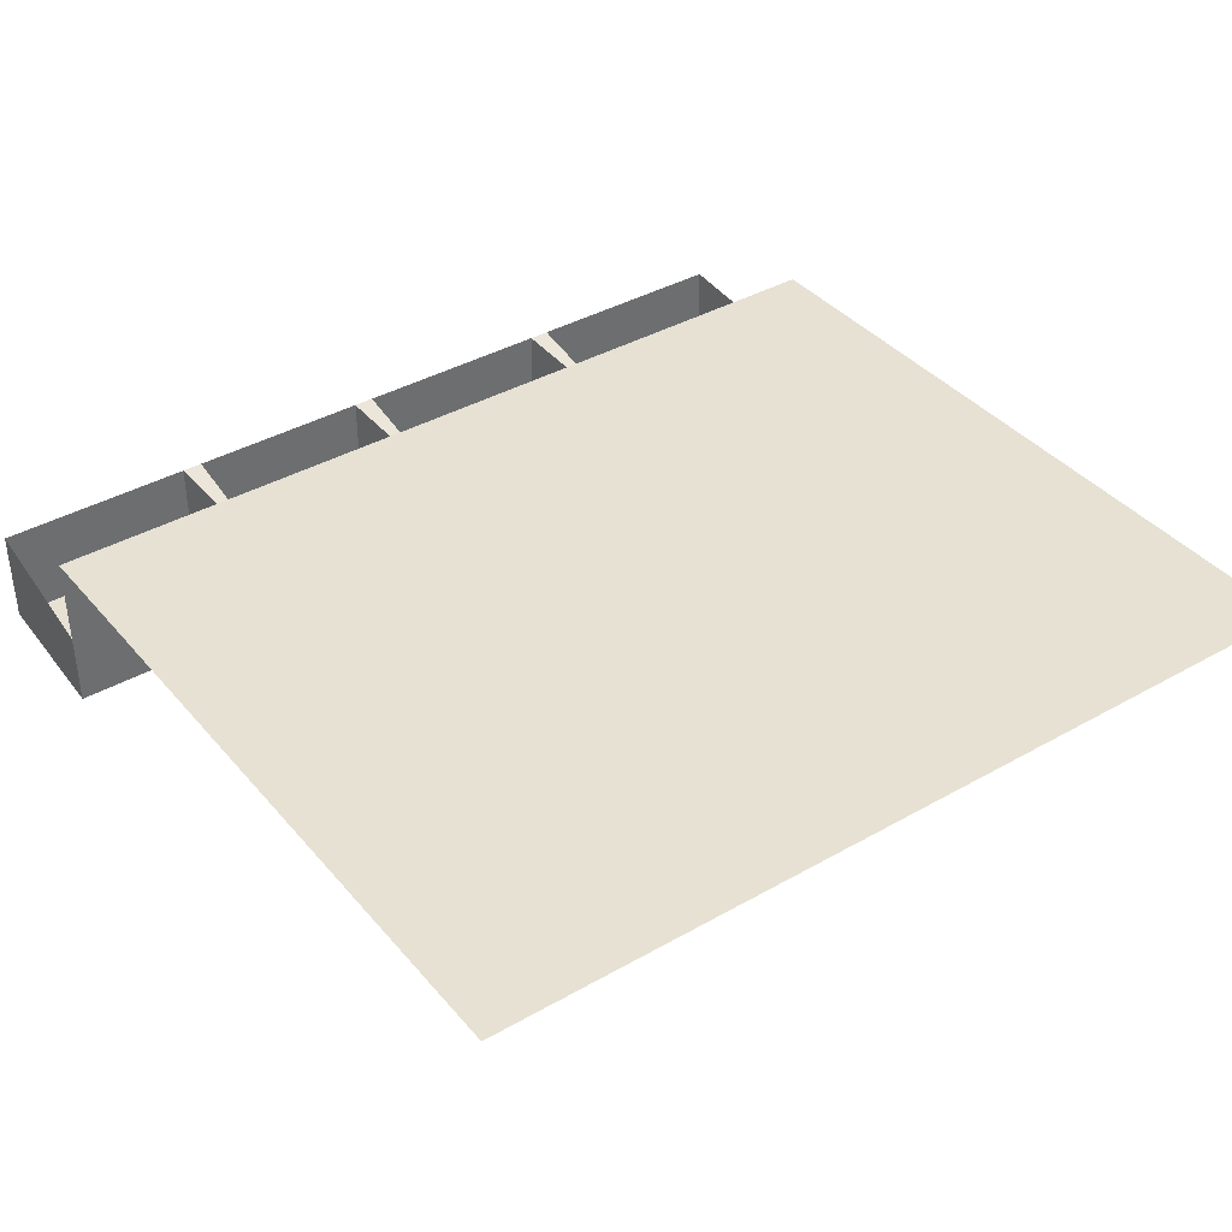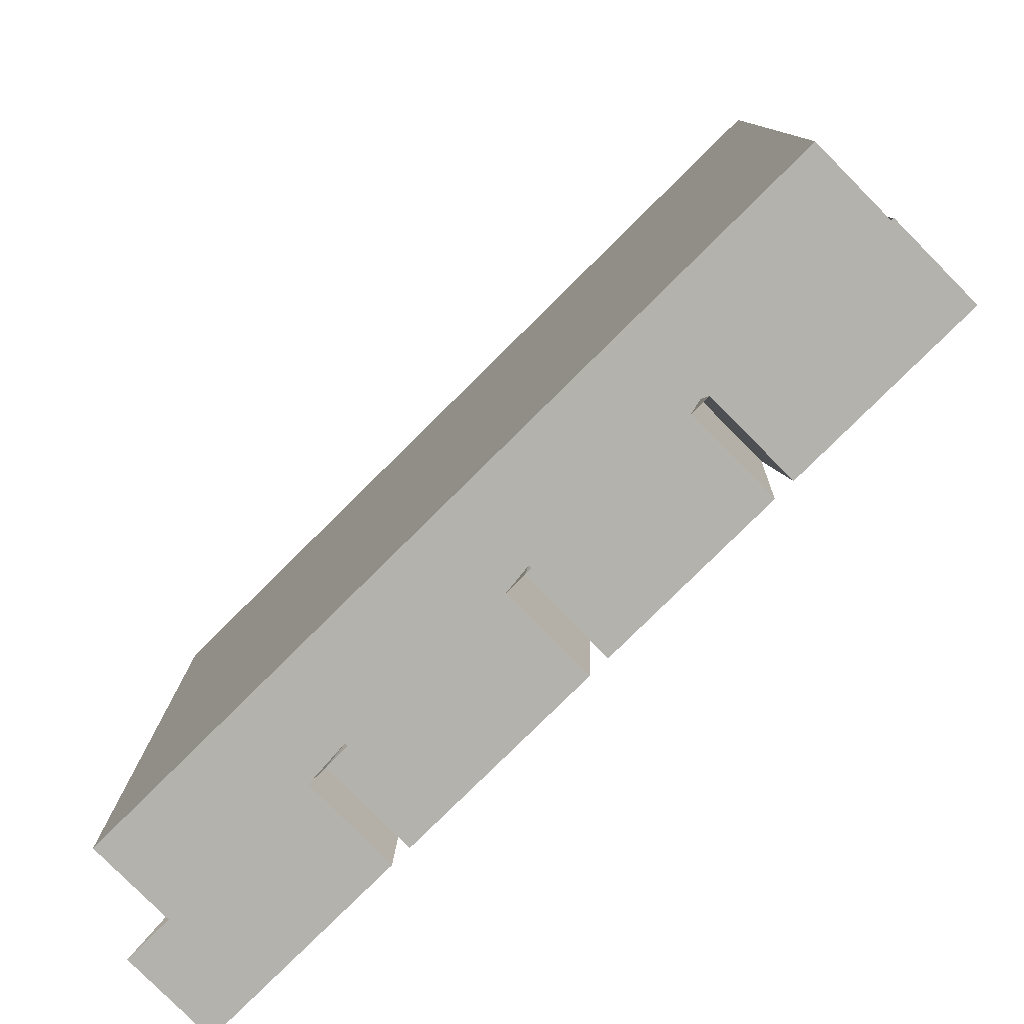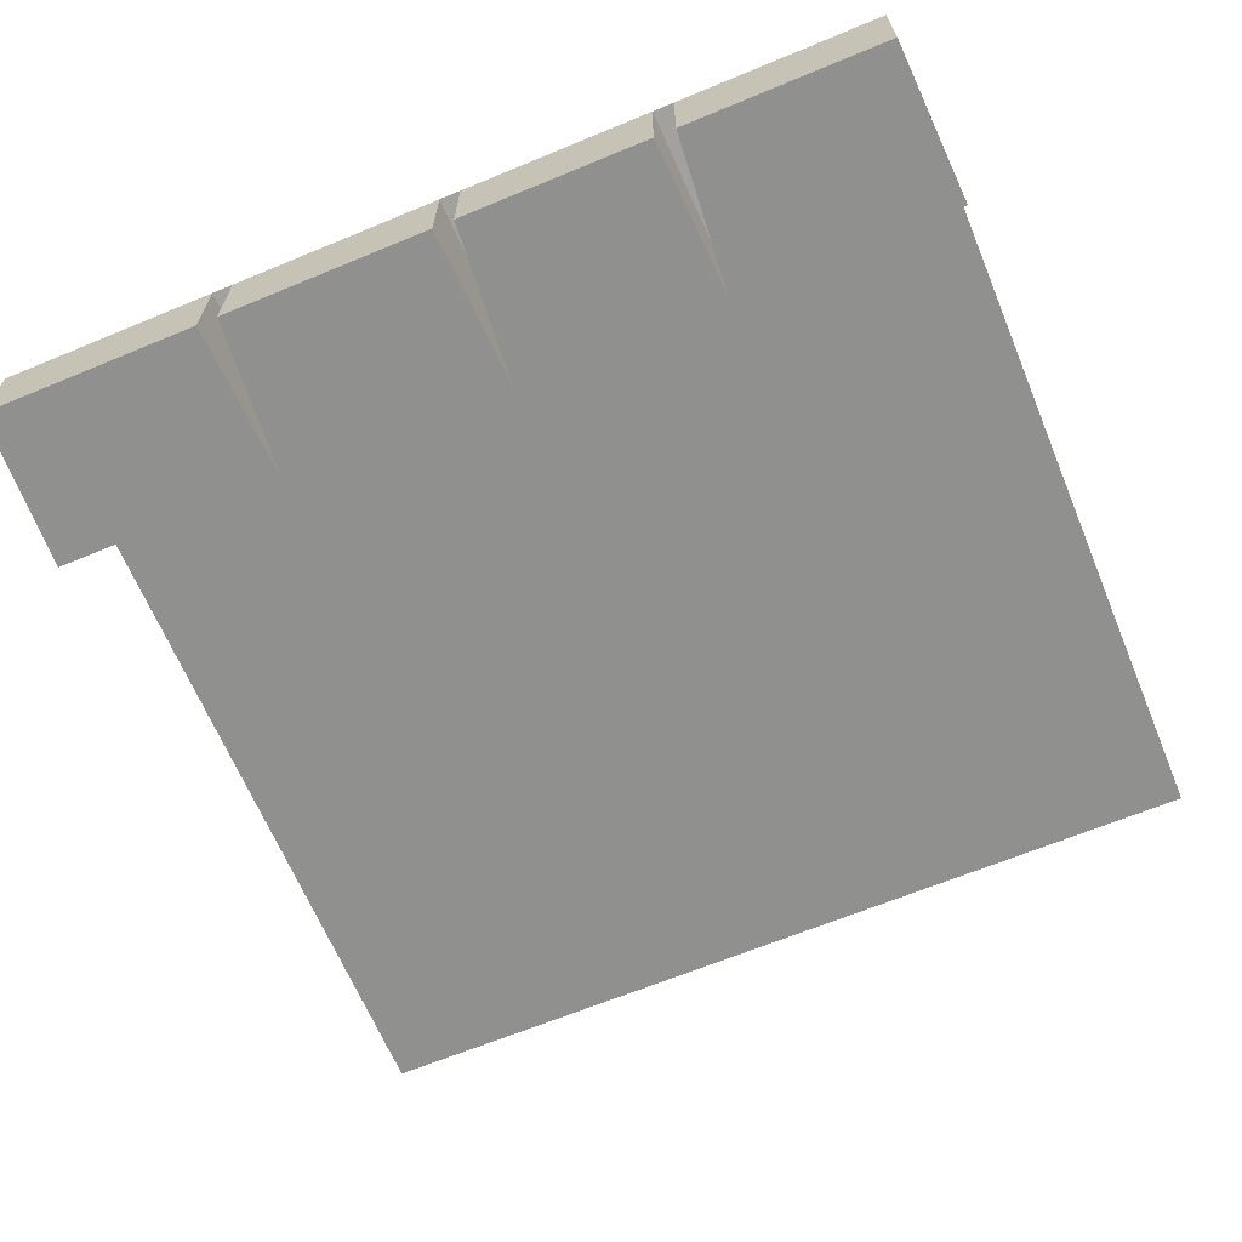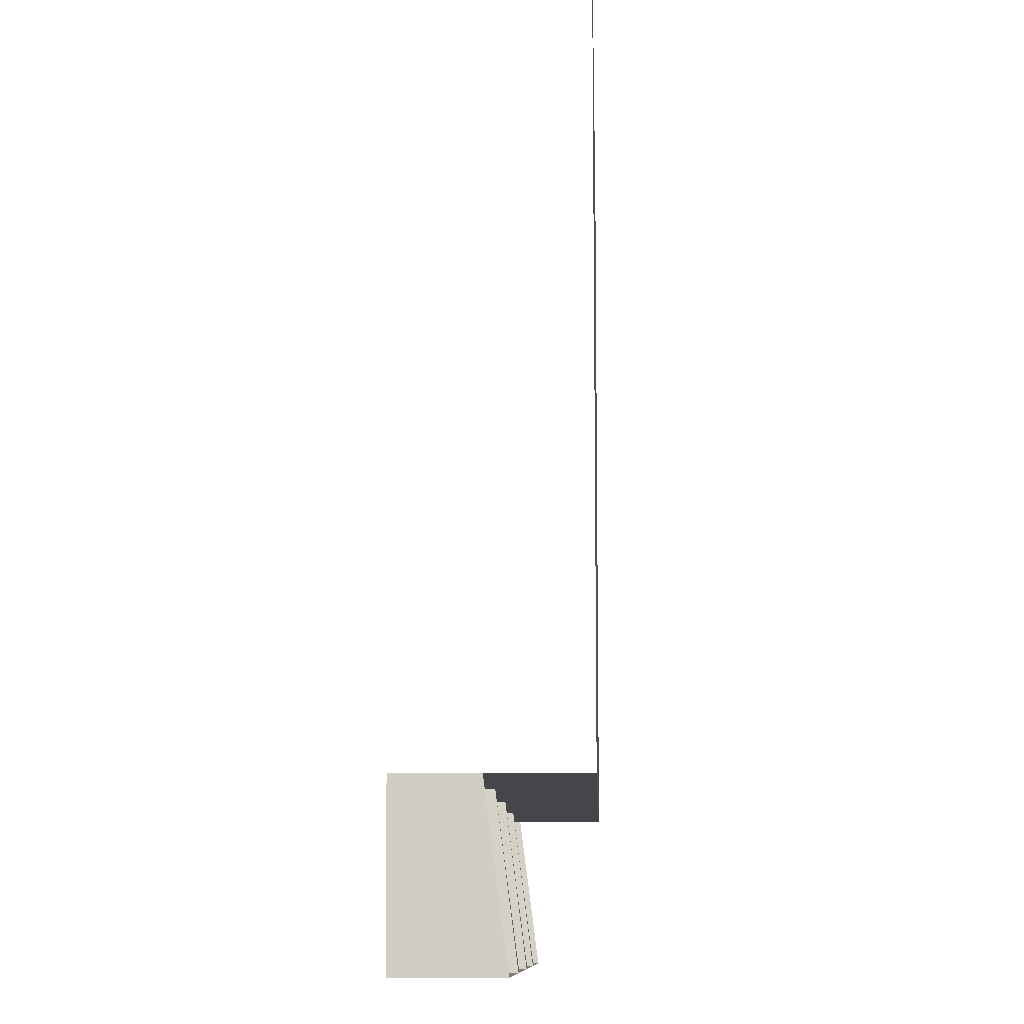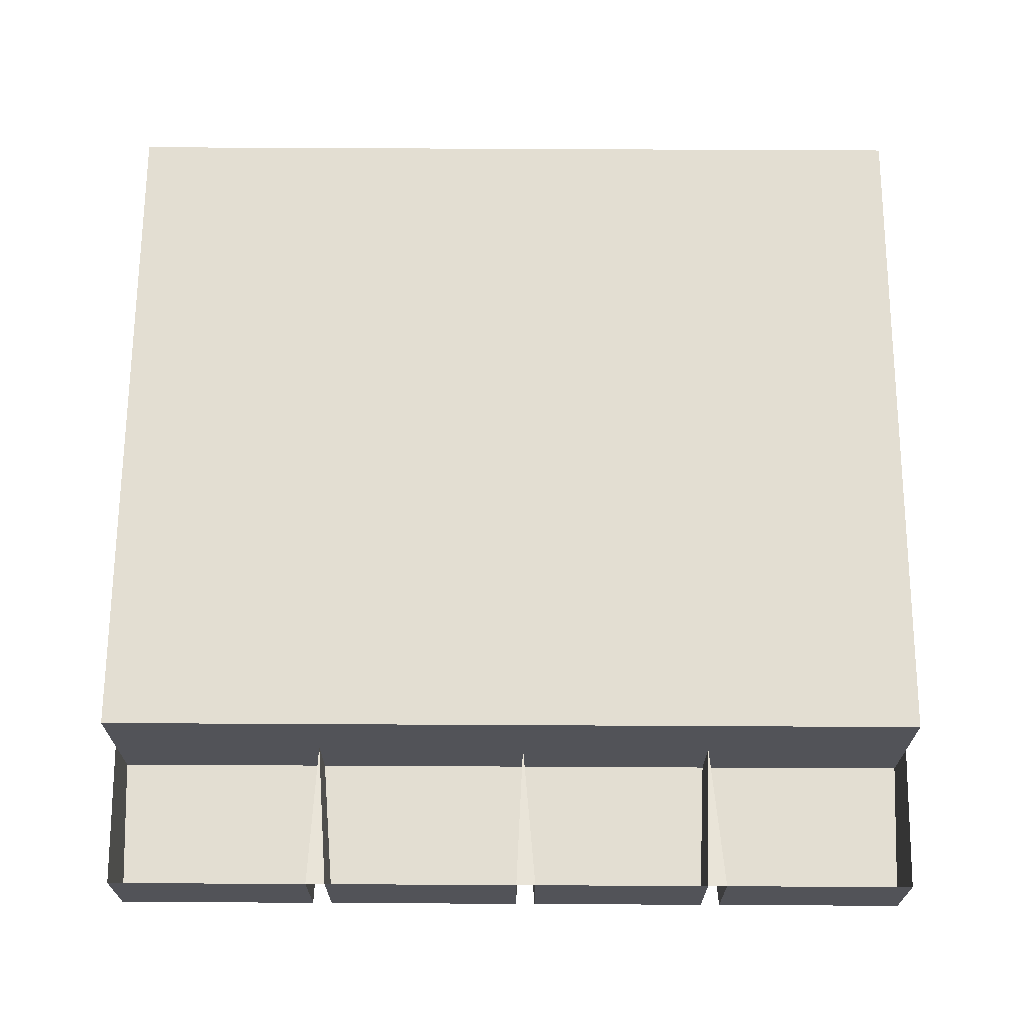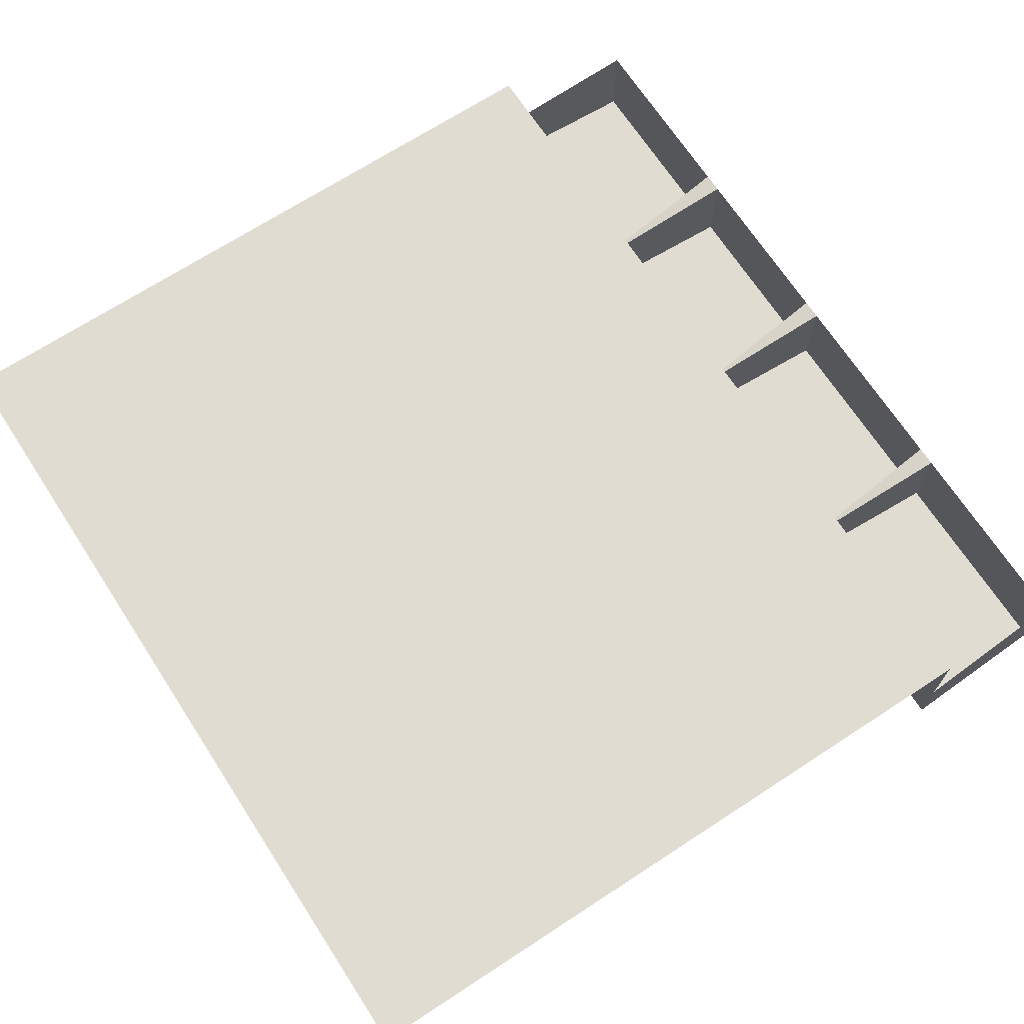
<metadata>
{"format":"obj","ext":"obj","renderer":"f3d","projection":"perspective","resolution":1024,"background":"white","views":[{"elev":38.9,"azim":-35.6,"up":"+Y"},{"elev":-79.6,"azim":-135.3,"up":"+Z"},{"elev":-65.6,"azim":-157.4,"up":"+Y"},{"elev":-9.6,"azim":92.1,"up":"+Z"},{"elev":67.5,"azim":-179.7,"up":"+Y"},{"elev":69.2,"azim":56.9,"up":"+Y"}]}
</metadata>
<code>
v 0.4922 0.02344 -0.5
v 0.4922 -0.08594 -0.5
v 0.25 -0.08594 -0.5
v 0.25 0.02344 -0.5
v 0.2422 -0.08594 -0.3203
v 0.2422 0 -0.3203
v 0.2266 0.02344 -0.5
v 0.2266 -0.08594 -0.5
v -0.007812 -0.08594 -0.5
v -0.007812 0.02344 -0.5
v -0.01562 -0.08594 -0.3203
v -0.01562 0 -0.3203
v -0.03125 0.02344 -0.5
v -0.03125 -0.08594 -0.5
v -0.2422 -0.08594 -0.5
v -0.2422 0.02344 -0.5
v -0.25 -0.08594 -0.3203
v -0.25 0 -0.3203
v -0.2656 0.02344 -0.5
v -0.2656 -0.08594 -0.5
v -0.4922 0.02344 -0.5
v -0.4922 -0.08594 -0.5
v -0.5 -0.08594 -0.3203
v -0.5 0 -0.3203
v -0.5 0.1016 -0.3203
v -0.25 0.1016 -0.3203
v 0.5 0.1016 0.5
v -0.5 0.1016 0.5
v 0.5 0 -0.3203
v 0.5 -0.08594 -0.3203
v 0.2422 0.1016 -0.3203
v -0.01562 0.1016 -0.3203
v 0.5 0.1016 -0.3203
f 1 2 3
f 1 3 4
f 7 8 9
f 7 9 10
f 13 14 15
f 13 15 16
f 19 20 21
f 21 20 22
f 4 3 5
f 4 5 6
f 4 6 7
f 7 6 5
f 7 5 8
f 10 9 11
f 10 11 12
f 10 12 12
f 10 12 13
f 13 12 14
f 16 15 17
f 16 17 18
f 16 18 18
f 16 18 19
f 19 18 17
f 19 17 20
f 21 22 23
f 21 23 24
f 21 24 24
f 24 24 25
f 24 25 25
f 29 30 2
f 29 2 1
f 12 11 14
f 6 31 31
f 6 31 6
f 6 6 7
f 12 32 32
f 12 32 12
f 18 26 26
f 18 26 18
f 25 24 18
f 25 18 26
f 17 11 18
f 17 18 23
f 12 32 26
f 12 26 18
f 12 18 11
f 12 11 5
f 12 5 6
f 12 6 32
f 32 6 31
f 5 30 6
f 6 30 29
f 6 29 31
f 31 29 33
f 18 24 23
f 25 26 27
f 25 27 28
f 32 31 27
f 32 27 26
f 31 33 27
f 25 27 27
f 14 11 15
f 15 11 17
f 17 23 20
f 20 23 22
f 3 2 30
f 3 30 5
f 9 8 5
f 9 5 11

</code>
